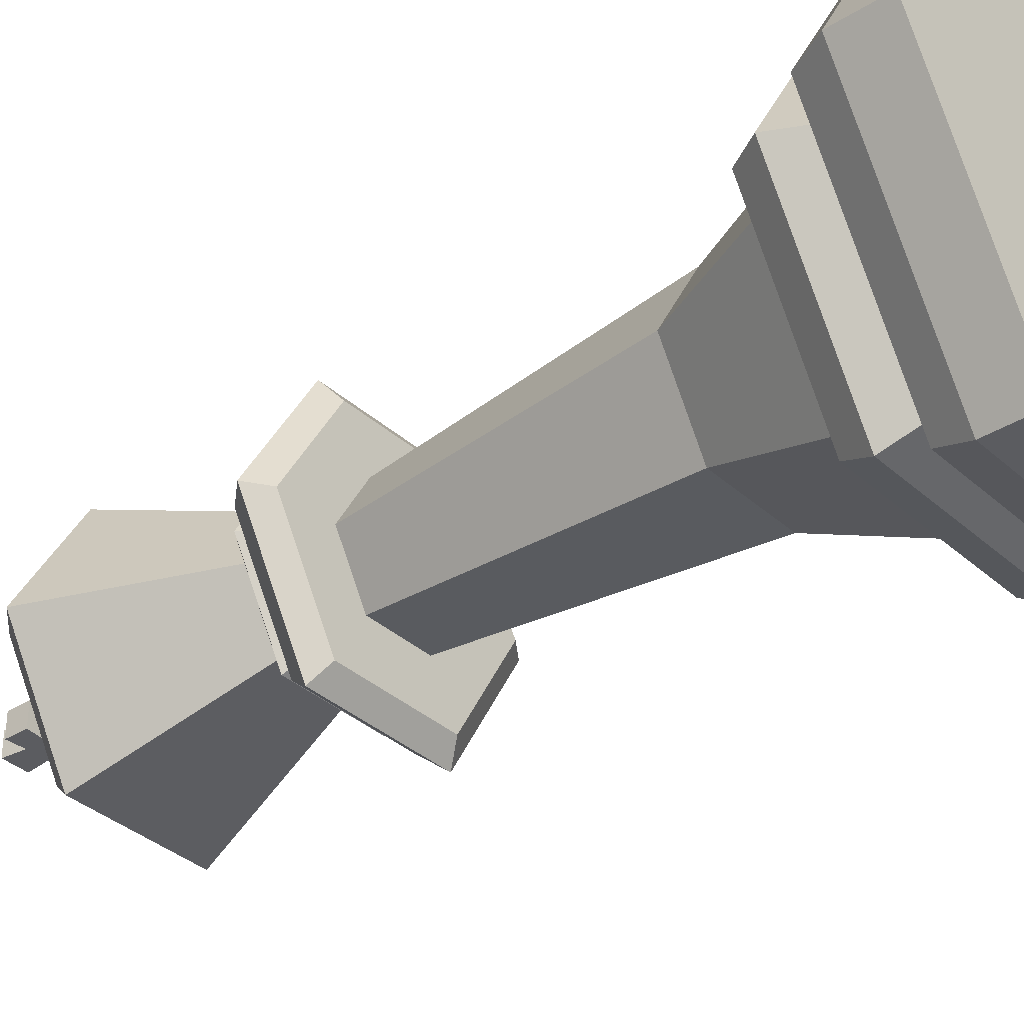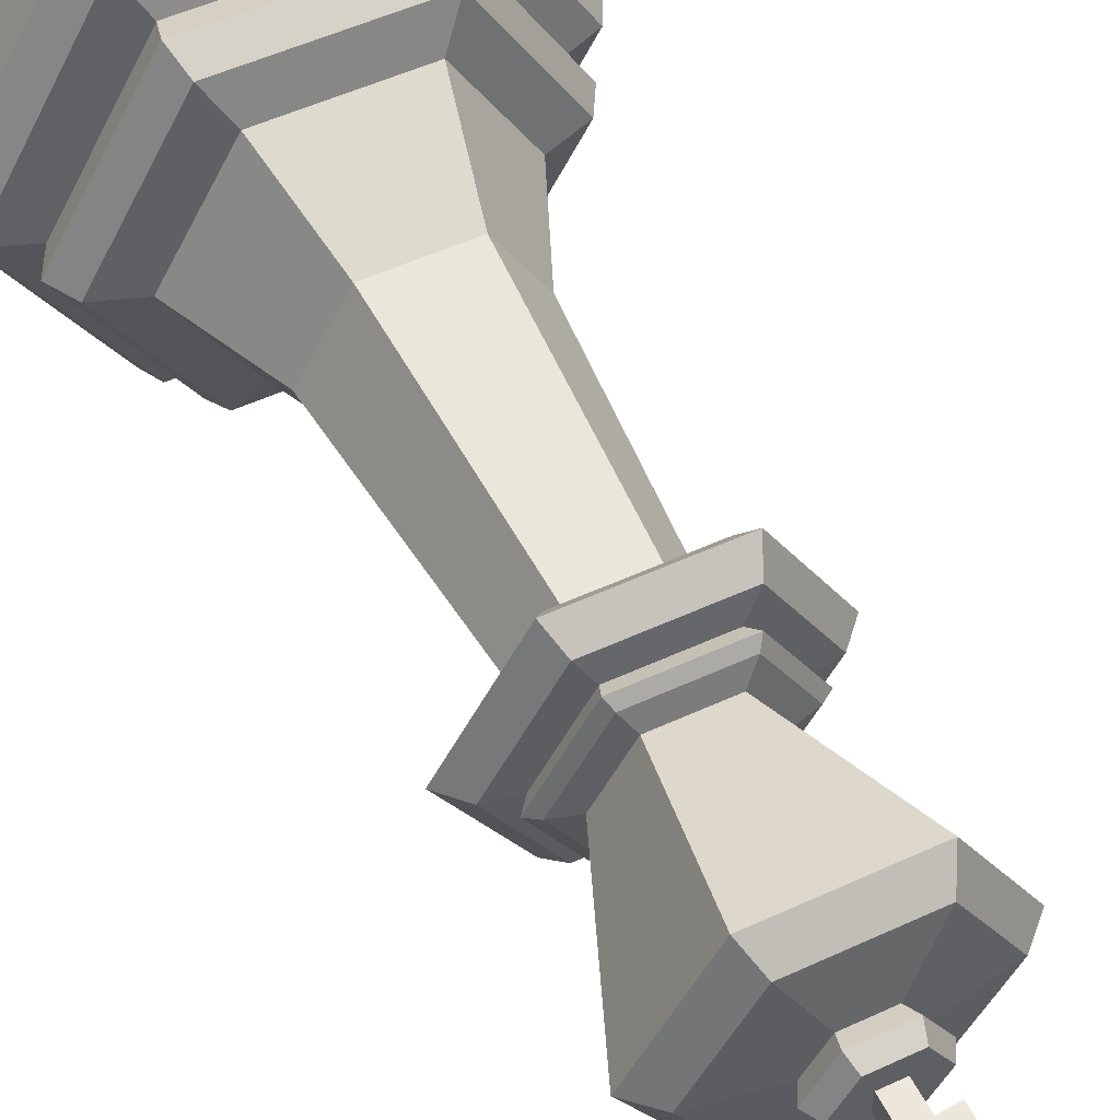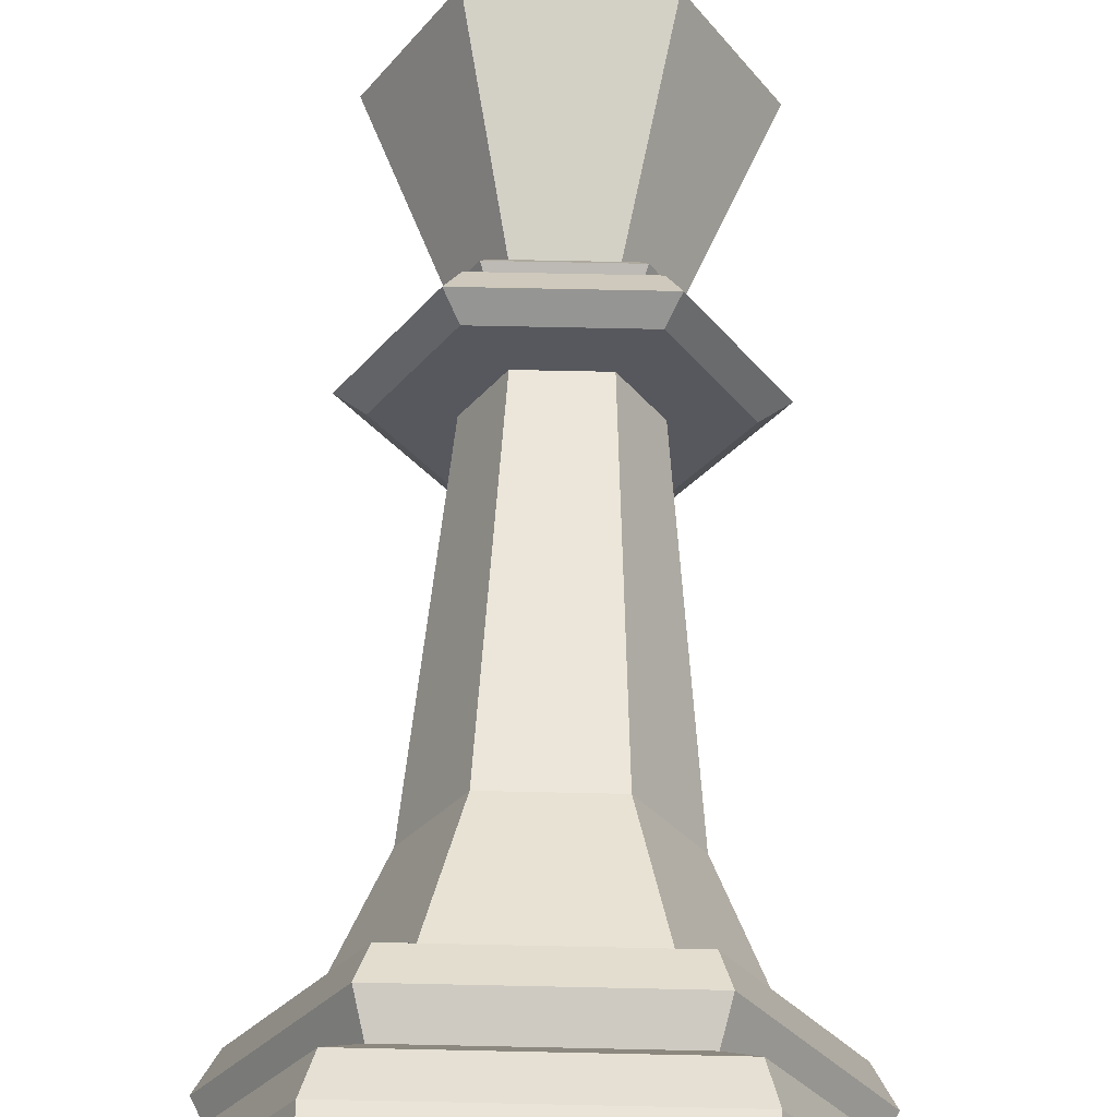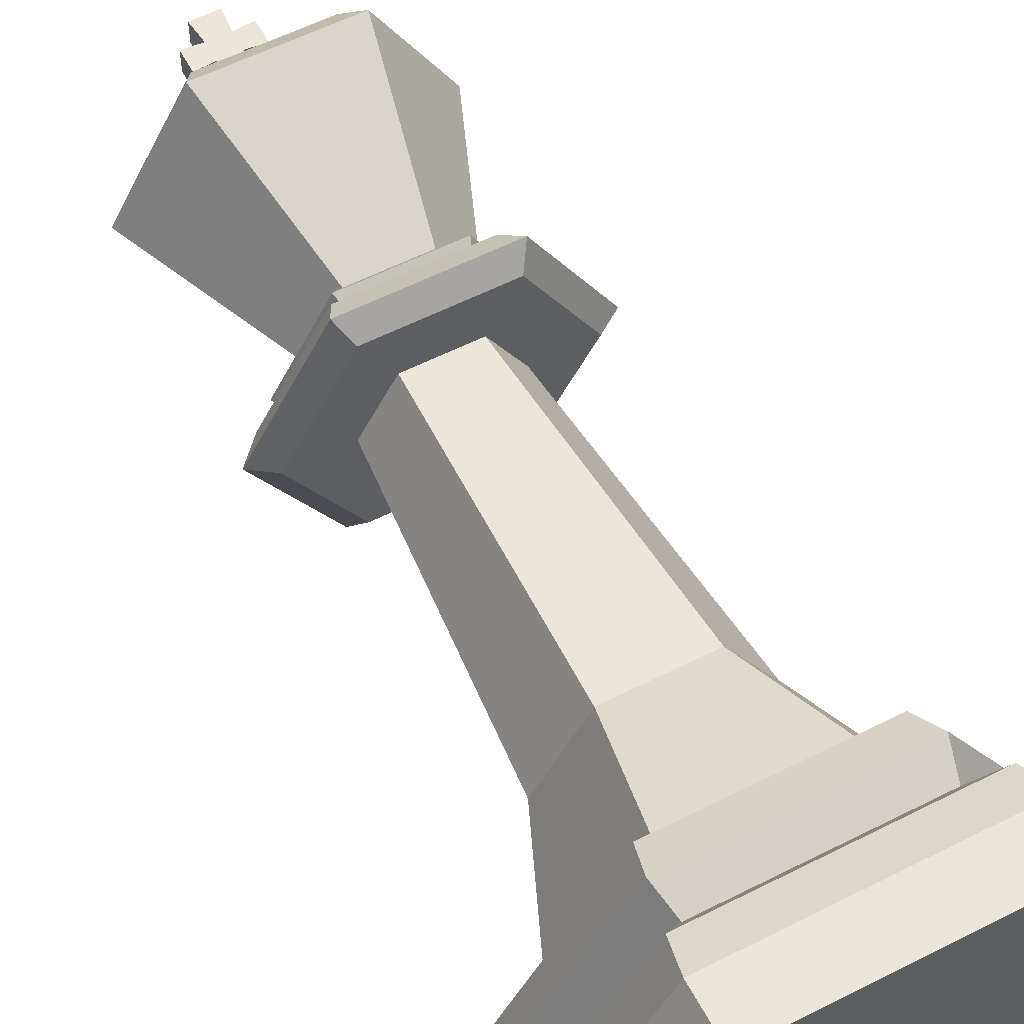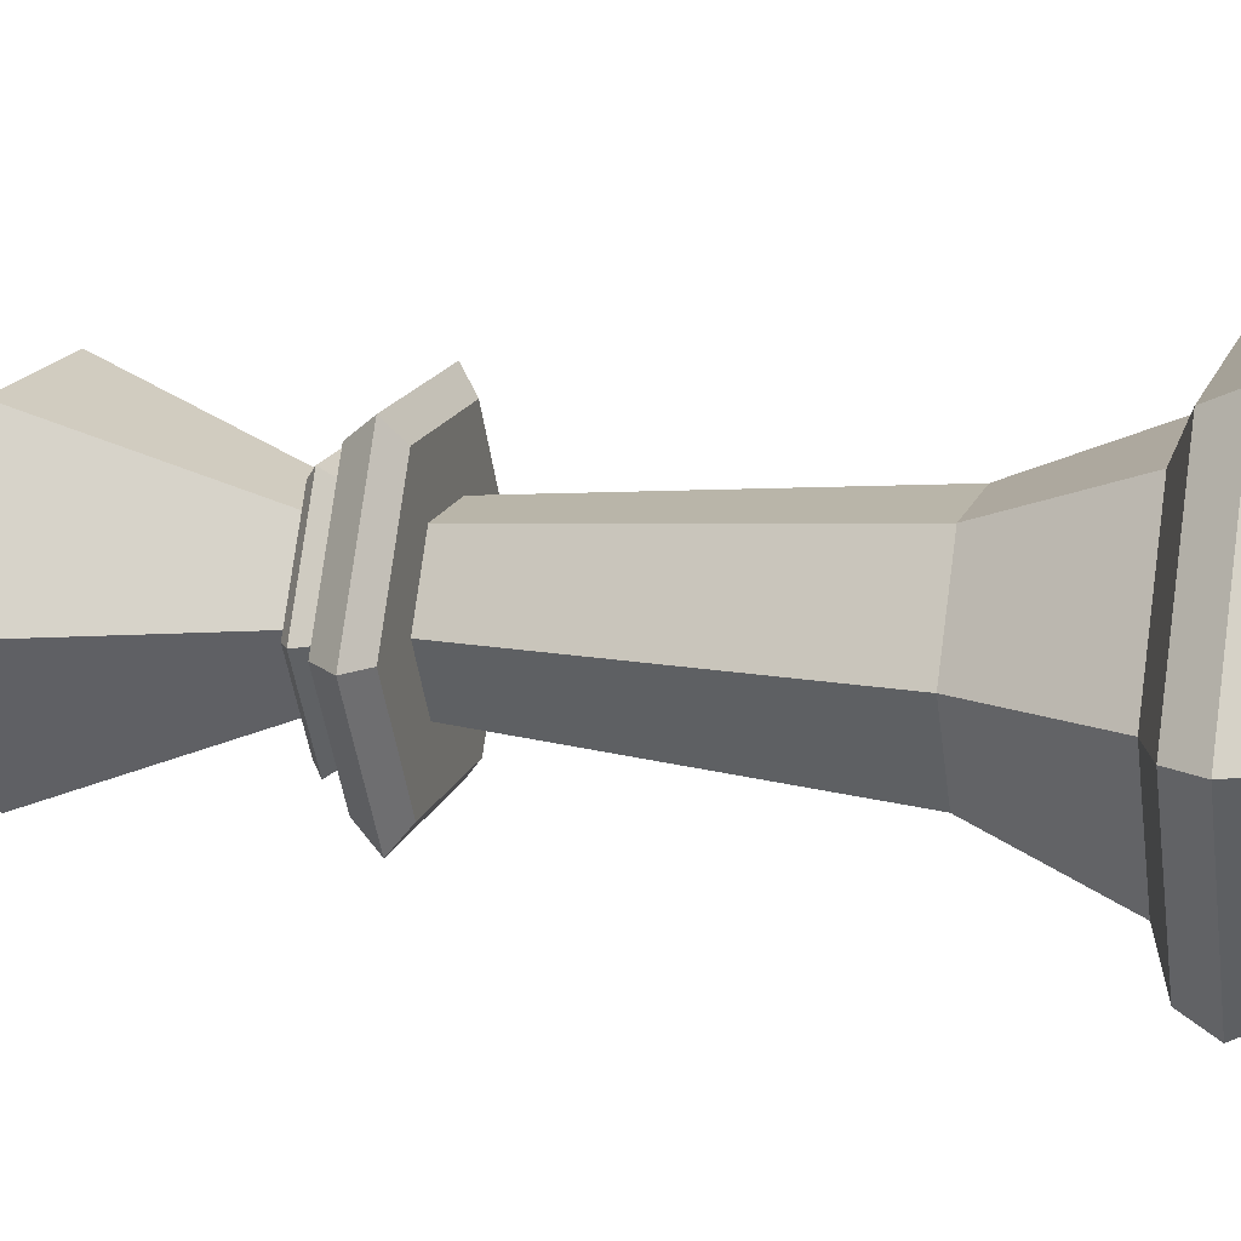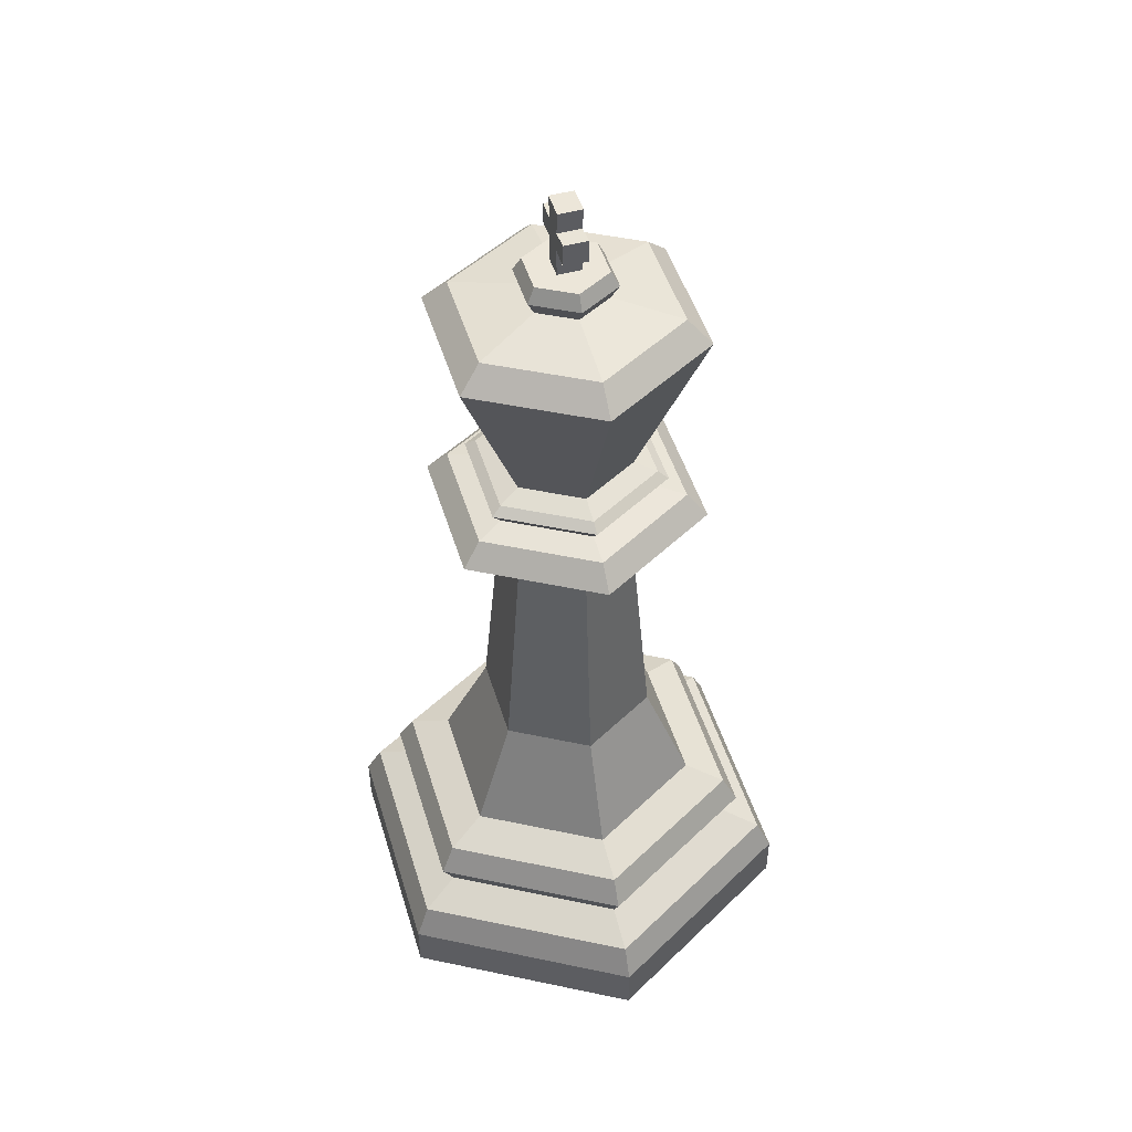
<metadata>
{"format":"obj","ext":"obj","renderer":"f3d","projection":"perspective","resolution":1024,"background":"white","views":[{"elev":-35.0,"azim":-49.9,"up":"+Z"},{"elev":53.0,"azim":153.7,"up":"+Z"},{"elev":61.2,"azim":1.3,"up":"+Z"},{"elev":57.2,"azim":-27.9,"up":"+Z"},{"elev":15.5,"azim":-74.5,"up":"+Z"},{"elev":48.7,"azim":-106.8,"up":"+Y"}]}
</metadata>
<code>
o King.001
v -0.01934 1.59 0.02146
v -0.02399 1.719 0.02146
v -0.01934 1.59 -0.02146
v -0.02399 1.719 -0.02146
v 0.01962 1.59 0.02146
v 0.02428 1.719 0.02146
v 0.01962 1.59 -0.02146
v 0.02428 1.719 -0.02146
v -0.01934 1.642 0.02146
v -0.01934 1.677 0.02146
v -0.01934 1.677 -0.02146
v -0.01934 1.642 -0.02146
v 0.01962 1.677 -0.02146
v 0.01962 1.642 -0.02146
v 0.01962 1.677 0.02146
v 0.01962 1.642 0.02146
v -0.05424 1.639 0.02146
v -0.05424 1.68 0.02146
v -0.05424 1.68 -0.02146
v -0.05424 1.639 -0.02146
v 0.05452 1.68 -0.02146
v 0.05452 1.639 -0.02146
v 0.05452 1.68 0.02146
v 0.05452 1.639 0.02146
v 0.2191 0 -0.3795
v 0.05832 1.038 -0.101
v -0.2191 0 -0.3795
v -0.05832 1.038 -0.101
v 0.2191 0.09008 -0.3795
v -0.2191 0.09008 -0.3795
v 0.2043 0.15 -0.3538
v -0.2043 0.15 -0.3538
v 0.1794 0.2318 -0.3107
v -0.1794 0.2318 -0.3107
v 0.1646 0.2835 -0.2851
v -0.1646 0.2835 -0.2851
v 0.1253 0.3116 -0.2171
v -0.1253 0.3116 -0.2171
v 0.1659 0.1803 -0.2873
v -0.1659 0.1803 -0.2873
v 0.1095 1.106 -0.1897
v -0.1095 1.106 -0.1897
v 0.1288 1.065 -0.2231
v 0.1093 1.038 -0.1894
v -0.1288 1.065 -0.2231
v -0.1093 1.038 -0.1894
v 0.0821 0.5112 -0.1422
v -0.0821 0.5112 -0.1422
v 0.06082 1.167 -0.1053
v -0.06081 1.167 -0.1053
v 0.08244 1.116 -0.1428
v -0.08243 1.116 -0.1428
v 0.08249 1.154 -0.1429
v -0.08253 1.154 -0.1429
v 0.09234 1.141 -0.16
v -0.09237 1.141 -0.16
v -0.101 1.516 -0.1747
v 0.1008 1.516 -0.1747
v -0.1238 1.472 -0.2142
v 0.1236 1.472 -0.2142
v -0.03717 1.538 -0.06439
v 0.03719 1.538 -0.0644
v -0.03717 1.592 -0.06439
v 0.03719 1.592 -0.0644
v 0.04484 1.565 -0.07767
v -0.04484 1.565 -0.07766
v 0.2191 -0 0.3795
v 0.05832 1.038 0.101
v -0.2191 -0 0.3795
v -0.05832 1.038 0.101
v 0.2191 0.09008 0.3795
v -0.2191 0.09008 0.3795
v 0.2043 0.15 0.3538
v -0.2043 0.15 0.3538
v 0.1794 0.2318 0.3107
v -0.1794 0.2318 0.3107
v 0.1646 0.2835 0.2851
v -0.1646 0.2835 0.2851
v 0.1253 0.3116 0.2171
v -0.1253 0.3116 0.2171
v 0.1659 0.1803 0.2873
v -0.1659 0.1803 0.2873
v 0.1095 1.106 0.1897
v -0.1095 1.106 0.1897
v 0.1288 1.065 0.2231
v 0.1093 1.038 0.1894
v -0.1288 1.065 0.2231
v -0.1093 1.038 0.1894
v 0.0821 0.5112 0.1422
v -0.0821 0.5112 0.1422
v 0.06082 1.167 0.1053
v -0.06081 1.167 0.1053
v 0.08244 1.116 0.1428
v -0.08243 1.116 0.1428
v 0.08249 1.154 0.1429
v -0.08253 1.154 0.1429
v 0.09234 1.141 0.16
v -0.09237 1.141 0.16
v -0.101 1.516 0.1747
v 0.1008 1.516 0.1747
v -0.1238 1.472 0.2142
v 0.1236 1.472 0.2142
v -0.4382 -0 -0
v -0.1166 1.038 0
v 0.4382 0 0
v 0.1166 1.038 0
v -0.4382 0.09008 0
v 0.4382 0.09008 0
v -0.4085 0.15 0
v 0.4085 0.15 0
v -0.3588 0.2318 0
v 0.3588 0.2318 0
v -0.3292 0.2835 0
v 0.3292 0.2835 0
v -0.2507 0.3116 0
v 0.2507 0.3116 0
v 0.3318 0.1803 0
v -0.3318 0.1803 0
v -0.219 1.106 0
v 0.219 1.106 0
v -0.1212 1.167 0
v -0.2186 1.038 0
v -0.2576 1.065 0
v 0.2576 1.065 0
v 0.2186 1.038 0
v -0.1642 0.5112 0
v 0.1642 0.5112 0
v 0.1216 1.167 0
v 0 0 0
v -0.1646 1.116 0
v 0.1649 1.116 0
v -0.1644 1.154 0
v 0.165 1.154 0
v -0.1843 1.141 0
v 0.1847 1.141 0
v -0.2011 1.516 0
v 0.2017 1.516 0
v 0.2473 1.472 0
v -0.2466 1.473 0
v -0.03717 1.538 0.06439
v 0.03719 1.538 0.0644
v -0.07408 1.538 0
v 0.07437 1.538 0
v -0.03717 1.592 0.06439
v 0.03719 1.592 0.0644
v -0.07408 1.592 0
v 0.07437 1.592 0
v 0.08969 1.565 0
v 0.04484 1.565 0.07767
v -0.04484 1.565 0.07766
v -0.08936 1.565 0
v 0.000146 1.592 0
f 10 2 4 11
f 11 4 8 13
f 13 8 6 15
f 15 6 2 10
f 8 4 2 6
f 5 16 9 1
f 16 15 10 9
f 7 14 16 5
f 11 12 20 19
f 3 12 14 7
f 12 11 13 14
f 1 9 12 3
f 12 9 17 20
f 22 21 23 24
f 17 18 19 20
f 9 10 18 17
f 16 14 22 24
f 10 11 19 18
f 13 15 23 21
f 15 16 24 23
f 14 13 21 22
f 127 47 26 106
f 47 48 28 26
f 48 126 104 28
f 27 103 107 30
f 25 27 30 29
f 105 25 29 108
f 30 107 109 32
f 29 30 32 31
f 108 29 31 110
f 40 118 111 34
f 39 40 34 33
f 117 39 33 112
f 34 111 113 36
f 33 34 36 35
f 112 33 35 114
f 36 113 115 38
f 35 36 38 37
f 114 35 37 116
f 110 31 39 117
f 31 32 40 39
f 32 109 118 40
f 28 46 44 26
f 45 42 41 43
f 43 41 120 124
f 53 49 128 133
f 104 122 46 28
f 26 44 125 106
f 123 119 42 45
f 54 50 49 53
f 132 121 50 54
f 44 43 124 125
f 46 45 43 44
f 122 123 45 46
f 38 115 126 48
f 37 38 48 47
f 116 37 47 127
f 103 27 129
f 27 25 129
f 105 129 25
f 119 130 52 42
f 42 52 51 41
f 41 51 131 120
f 134 132 54 56
f 56 54 53 55
f 55 53 133 135
f 51 55 135 131
f 52 56 55 51
f 130 134 56 52
f 59 139 136 57
f 60 59 57 58
f 138 60 58 137
f 128 49 60 138
f 49 50 59 60
f 50 121 139 59
f 58 57 61 62
f 137 58 62 143
f 57 136 142 61
f 148 65 64 147
f 66 151 146 63
f 65 66 63 64
f 62 61 66 65
f 61 142 151 66
f 143 62 65 148
f 63 146 152
f 64 63 152
f 147 64 152
f 127 106 68 89
f 89 68 70 90
f 90 70 104 126
f 69 72 107 103
f 67 71 72 69
f 105 108 71 67
f 72 74 109 107
f 71 73 74 72
f 108 110 73 71
f 82 76 111 118
f 81 75 76 82
f 117 112 75 81
f 76 78 113 111
f 75 77 78 76
f 112 114 77 75
f 78 80 115 113
f 77 79 80 78
f 114 116 79 77
f 110 117 81 73
f 73 81 82 74
f 74 82 118 109
f 70 68 86 88
f 87 85 83 84
f 85 124 120 83
f 95 133 128 91
f 104 70 88 122
f 68 106 125 86
f 123 87 84 119
f 96 95 91 92
f 132 96 92 121
f 86 125 124 85
f 88 86 85 87
f 122 88 87 123
f 80 90 126 115
f 79 89 90 80
f 116 127 89 79
f 103 129 69
f 69 129 67
f 105 67 129
f 119 84 94 130
f 84 83 93 94
f 83 120 131 93
f 134 98 96 132
f 98 97 95 96
f 97 135 133 95
f 93 131 135 97
f 94 93 97 98
f 130 94 98 134
f 101 99 136 139
f 102 100 99 101
f 138 137 100 102
f 128 138 102 91
f 91 102 101 92
f 92 101 139 121
f 100 141 140 99
f 137 143 141 100
f 99 140 142 136
f 148 147 145 149
f 150 144 146 151
f 149 145 144 150
f 141 149 150 140
f 140 150 151 142
f 143 148 149 141
f 144 152 146
f 145 152 144
f 147 152 145

</code>
